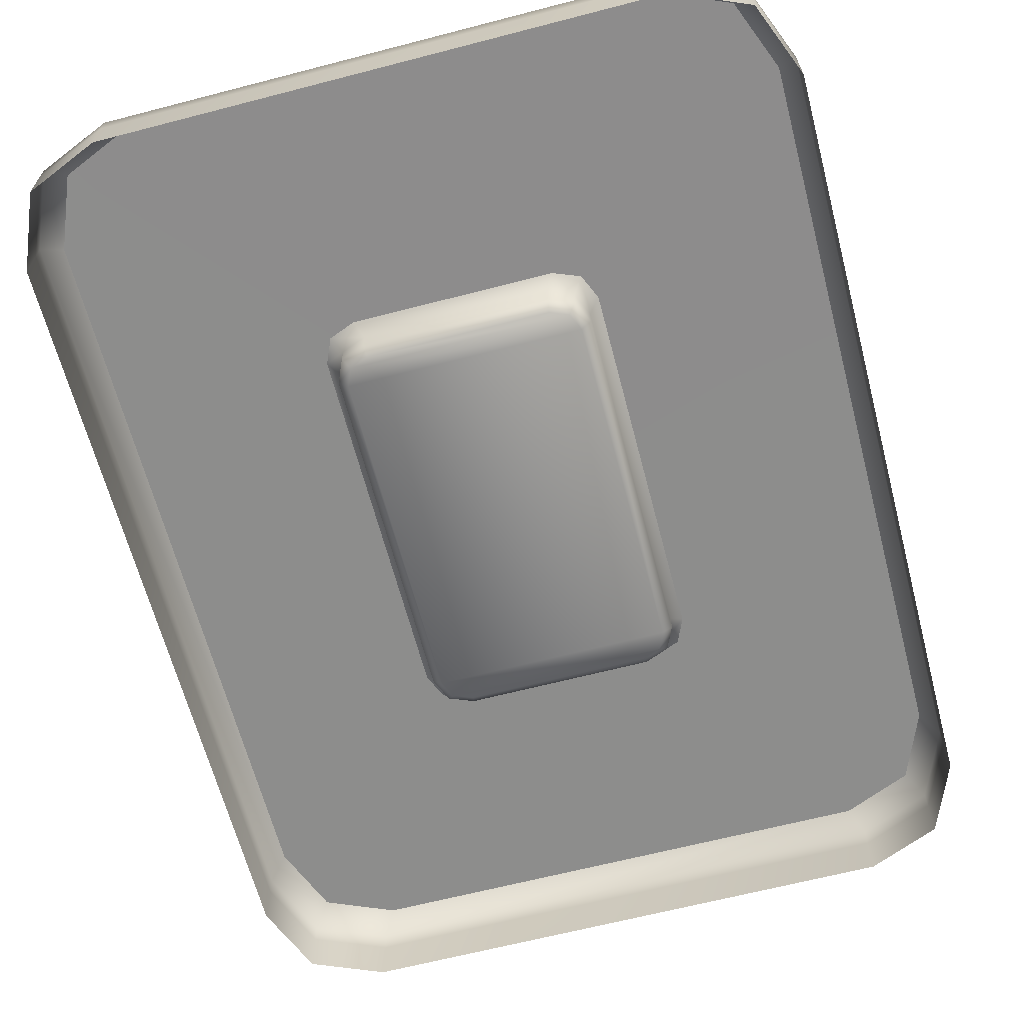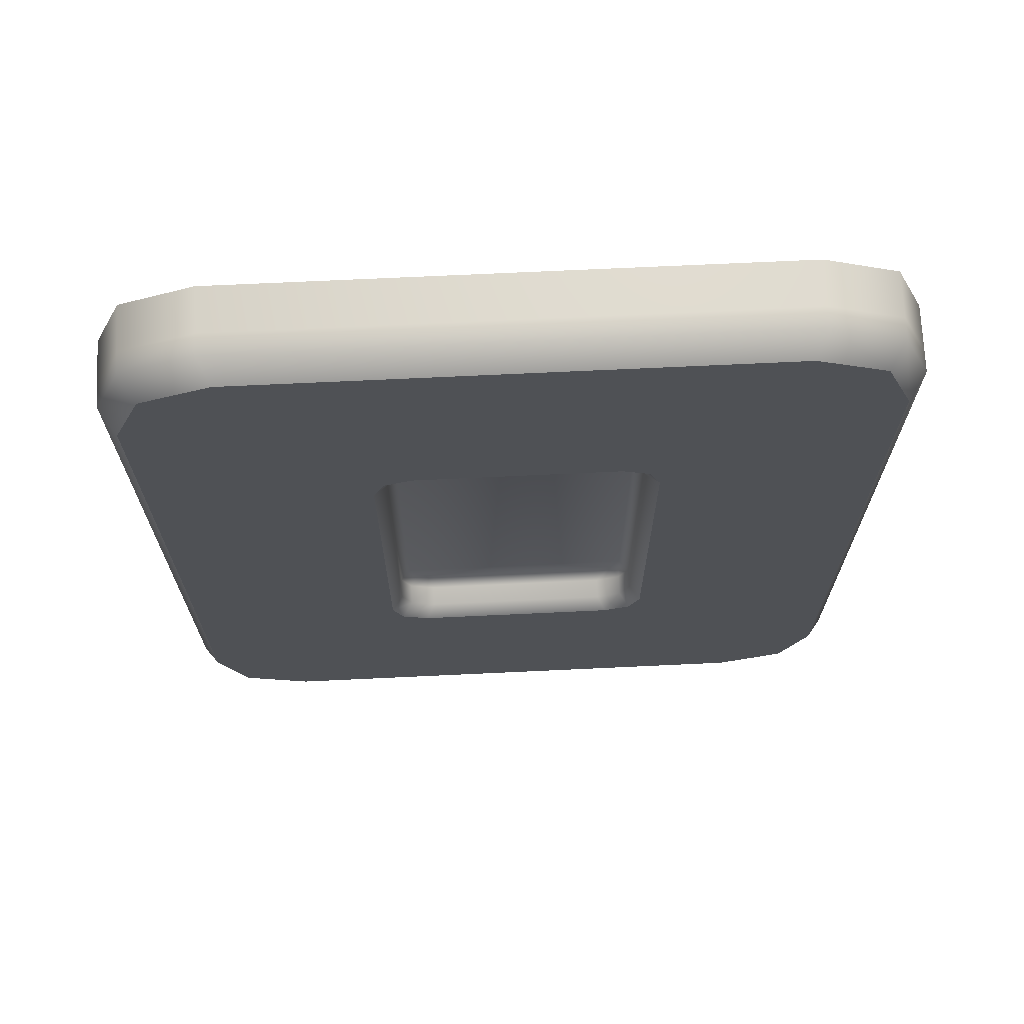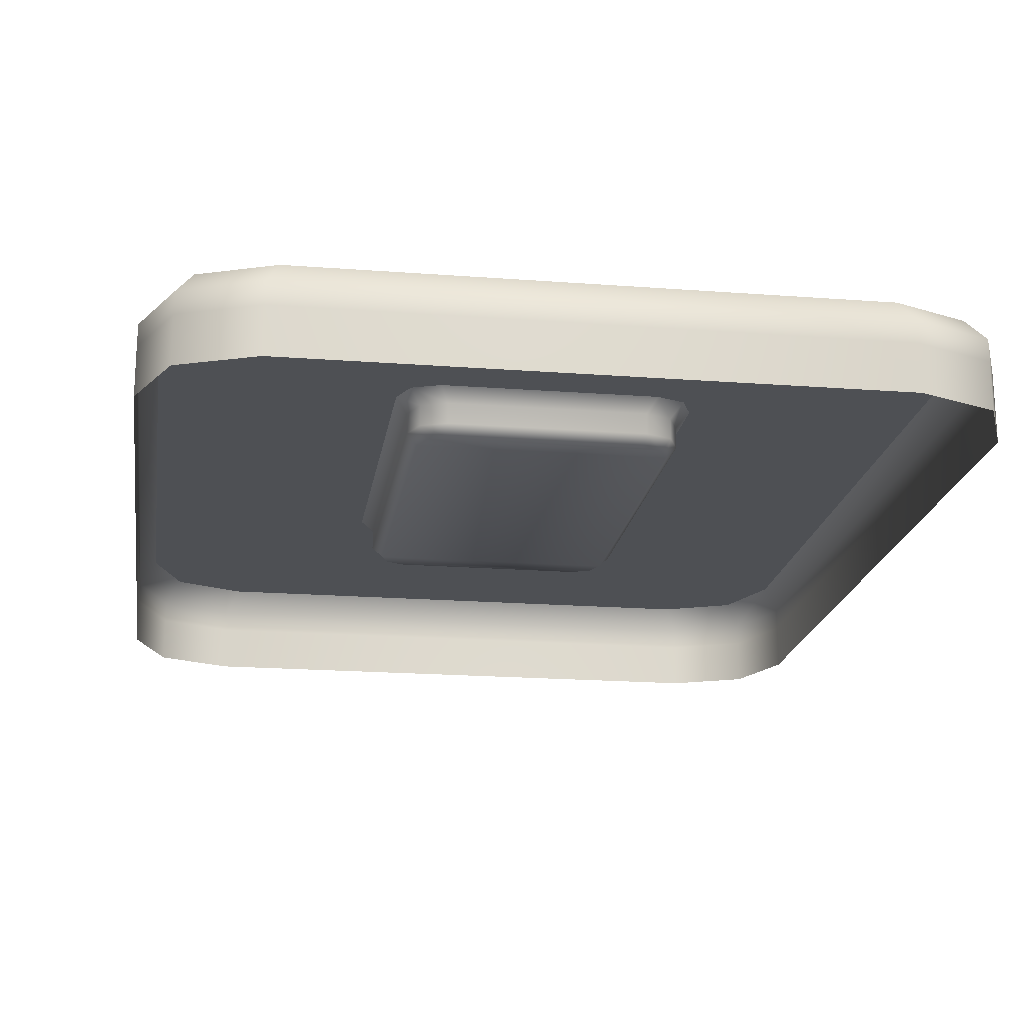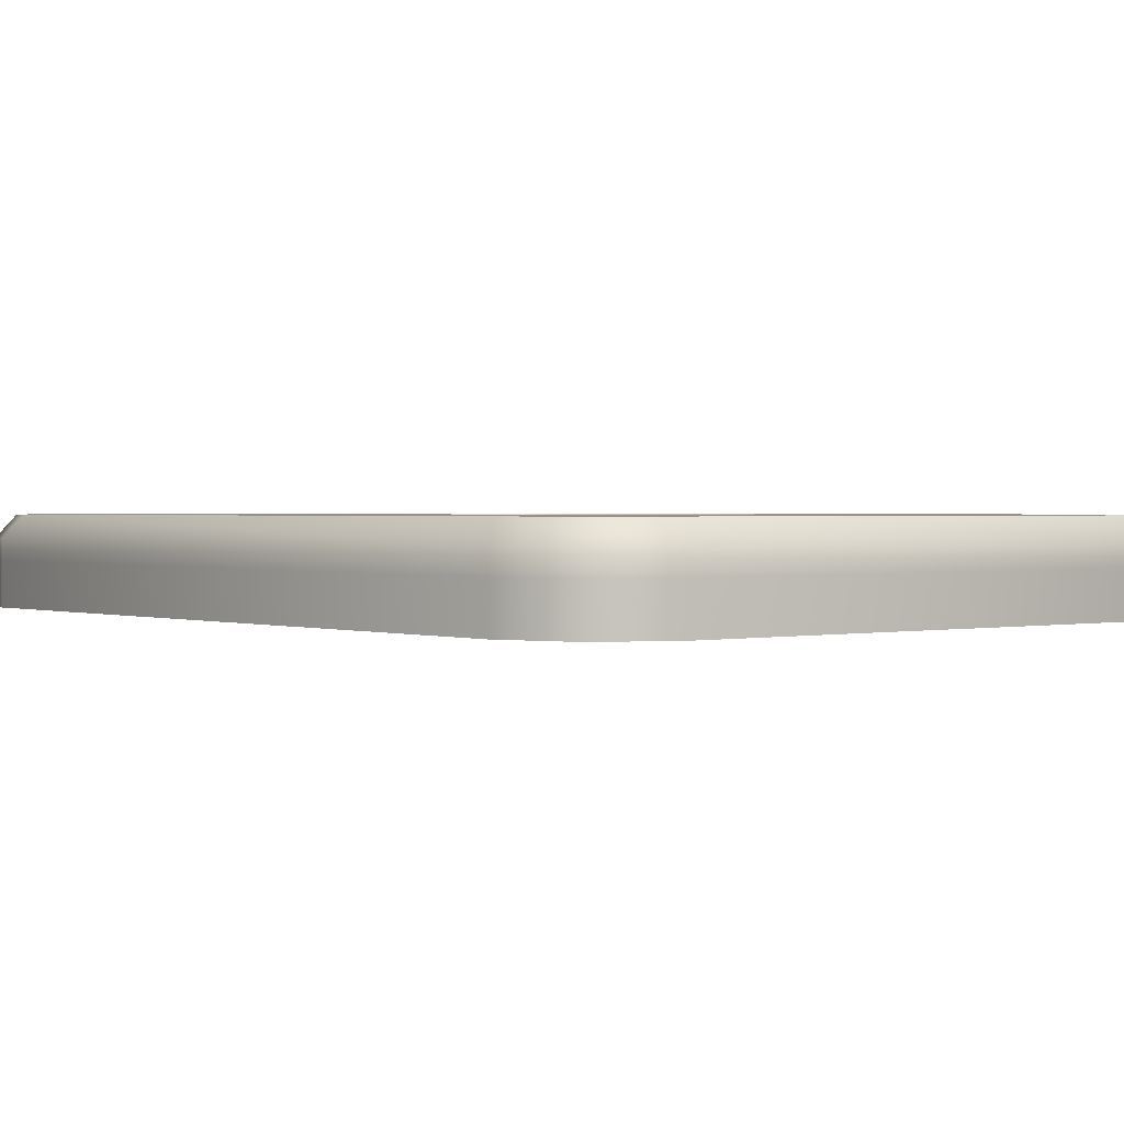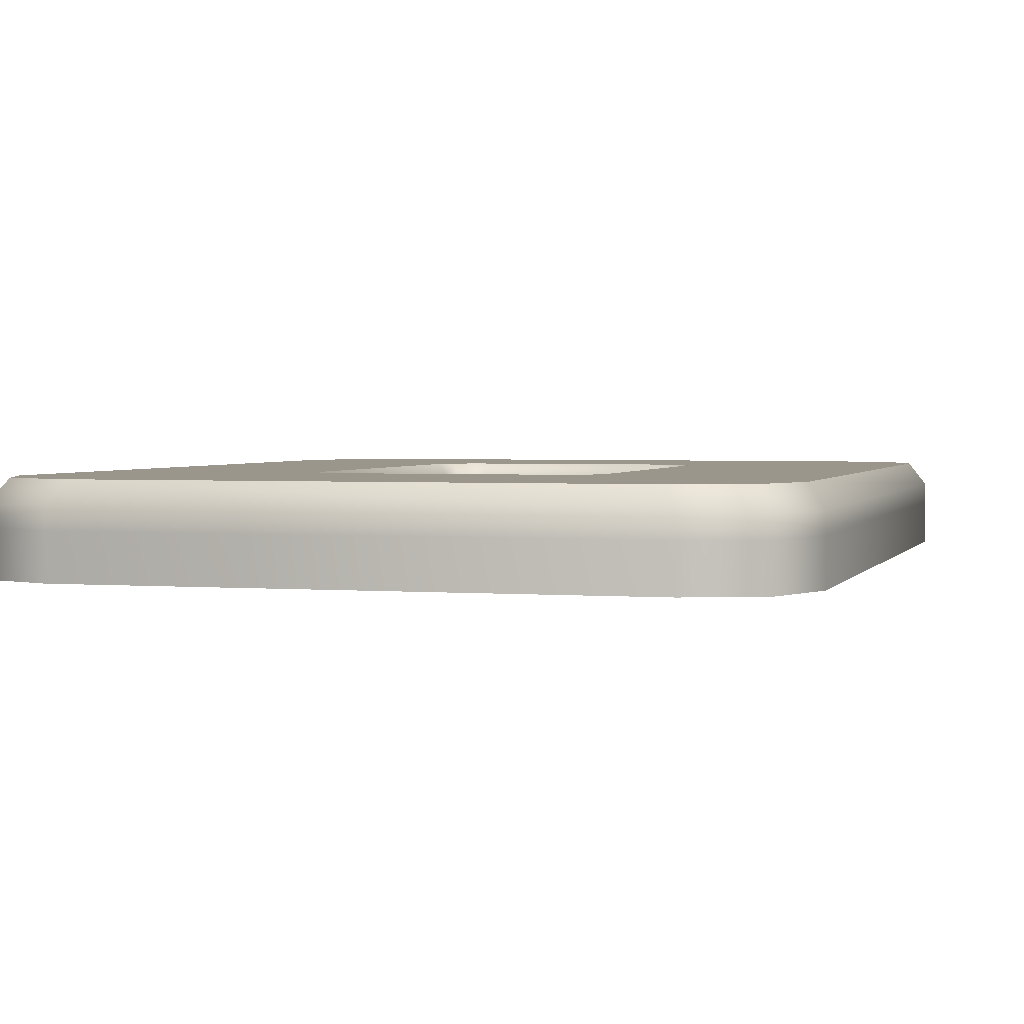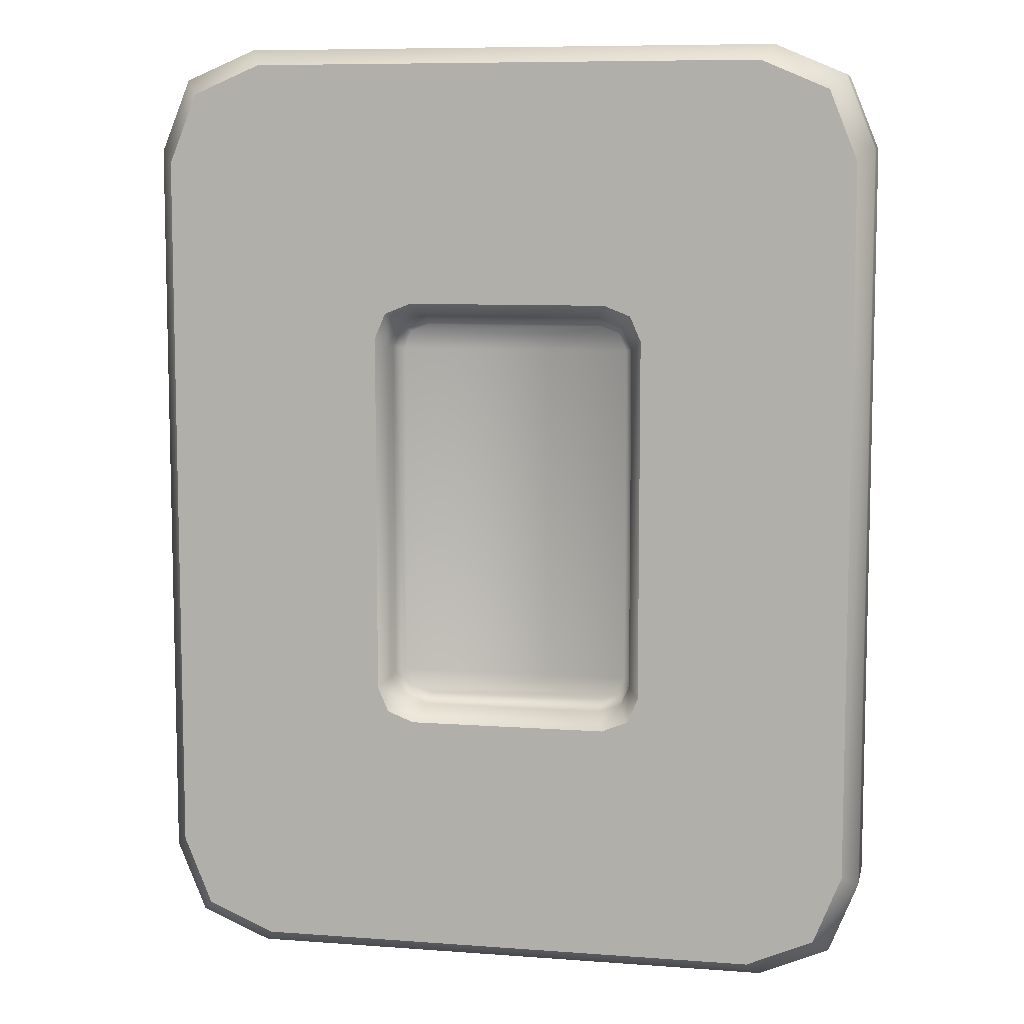
<metadata>
{"format":"obj","ext":"obj","renderer":"f3d","projection":"perspective","resolution":1024,"background":"white","views":[{"elev":-64.4,"azim":14.7,"up":"+Y"},{"elev":70.0,"azim":177.3,"up":"+Z"},{"elev":-18.7,"azim":171.6,"up":"+Y"},{"elev":1.2,"azim":-38.9,"up":"+Y"},{"elev":2.4,"azim":-164.0,"up":"+Y"},{"elev":8.3,"azim":-168.4,"up":"+Z"}]}
</metadata>
<code>
g Platform-small-fish-lvl1
v 2.918 -0.3574 3.746
v 2.328 -0.7244 3.998
v 2.327 -0.3574 3.996
v 2.919 -0.7244 3.748
v 3.162 -0.3574 3.143
v 3.164 -0.7244 3.144
v 3.162 -0.3574 -3.112
v 3.164 -0.7244 -3.113
v 2.918 -0.3574 -3.716
v 2.919 -0.7244 -3.717
v 2.327 -0.3574 -3.966
v 2.328 -0.7244 -3.967
v -2.158 -0.3574 -3.966
v -2.159 -0.7244 -3.967
v 2.327 -0.3574 3.996
v 2.328 -0.7244 3.998
v -2.159 -0.7244 3.998
v -2.158 -0.3574 3.996
v -2.75 -0.7244 3.748
v -2.749 -0.3574 3.746
v -2.995 -0.7244 3.144
v -2.994 -0.3574 3.143
v -2.995 -0.7244 -3.113
v -2.994 -0.3574 -3.112
v -2.75 -0.7244 -3.717
v -2.749 -0.3574 -3.716
v -2.159 -0.7244 -3.967
v -2.158 -0.3574 -3.966
v -0.9599 0.002529 3.572
v -1.104 0.002529 3.712
v -1.975 0.002529 3.712
v 0.1034 0.005557 2.107
v 0.02593 0.005557 2.051
v -0.8906 0.005557 2.051
v -2.518 0.002529 3.479
v -1.129 0.005557 1.951
v -2.743 0.002529 2.919
v -1.247 0.005557 1.709
v -1.247 0.005557 1.217
v -1.247 0.005557 1.112
v -2.743 0.002529 0.1466
v -2.743 0.002529 -0.05978
v -1.247 0.005557 -1.153
v -1.163 0.005557 -1.231
v -1.247 0.005557 -1.279
v -1.247 0.005557 -1.691
v -2.743 0.002529 -2.888
v -2.518 0.002529 -3.448
v -1.142 0.005557 -1.933
v -1.975 0.002529 -3.68
v -0.8906 0.005557 -2.033
v 0.7127 0.002529 -3.68
v 0.9176 0.002529 -3.542
v 1.02 0.005557 -2.033
v -0.2264 0.005557 -2.033
v 2.15 0.002529 -3.68
v 0.9618 0.002529 -3.68
v 2.693 0.002529 -3.448
v 1.272 0.005557 -1.933
v 2.918 0.002529 -2.888
v 1.376 0.005557 -1.691
v 2.918 0.002529 -1.422
v 1.376 0.005557 -0.475
v 2.83 0.002529 -1.329
v 2.918 0.002529 -1.275
v 1.426 0.005557 -0.4516
v 2.918 0.002529 0.9865
v 1.376 0.005557 -0.3966
v 1.376 0.005557 1.709
v 2.979 0.002529 1.036
v 2.918 0.002529 1.125
v 2.918 0.002529 1.237
v 3.024 0.002529 1.386
v 2.918 0.002529 1.445
v 2.918 0.002529 2.919
v 2.693 0.002529 3.479
v 1.272 0.005557 1.951
v 2.15 0.002529 3.712
v 1.02 0.005557 2.051
v 0.1473 0.005557 2.051
v -0.9187 0.002529 3.712
v 0.6842 0.002529 3.712
v 0.8489 0.002529 3.712
v 0.8083 0.002529 3.811
v -0.1764 0.005557 -1.974
v 0.001951 0.005557 -2.033
v 0.1277 0.005557 -2.033
v 0.1229 0.005557 -1.954
v -0.853 -0.3459 -1.568
v -0.6961 -0.3459 -1.63
v 0.8172 -0.3459 -1.63
v 0.9741 -0.3459 -1.568
v -0.9167 -0.3459 -1.422
v 1.038 -0.3459 -1.422
v -0.9167 -0.3459 1.44
v 1.038 -0.3459 1.44
v -0.853 -0.3459 1.586
v 0.9741 -0.3459 1.586
v -0.6961 -0.3459 1.648
v 0.8172 -0.3459 1.648
v -0.7119 -0.09834 -1.713
v -0.9154 -0.2629 -1.632
v -0.9154 -0.09834 -1.632
v -0.7119 -0.2629 -1.713
v 0.833 -0.09834 -1.713
v -0.9998 -0.2629 -1.439
v -0.9998 -0.09834 -1.439
v 0.833 -0.2629 -1.713
v 1.037 -0.09834 -1.632
v -0.9998 -0.2629 1.457
v -0.9998 -0.09834 1.457
v 1.037 -0.2629 -1.632
v 1.121 -0.09834 -1.439
v -0.9154 -0.2629 1.651
v -0.9154 -0.09834 1.651
v 1.121 -0.2629 -1.439
v 1.121 -0.09834 1.457
v -0.7119 -0.2629 1.731
v -0.7119 -0.09834 1.731
v 1.121 -0.2629 1.457
v 1.037 -0.09834 1.651
v 0.833 -0.2629 1.731
v 0.833 -0.09834 1.731
v 1.037 -0.2629 1.651
v -0.853 -0.3459 1.586
v -0.9167 -0.3459 1.44
v -0.6961 -0.3459 1.648
v 0.8172 -0.3459 1.648
v -0.9167 -0.3459 -1.422
v 0.9741 -0.3459 1.586
v 1.038 -0.3459 1.44
v -0.853 -0.3459 -1.568
v 1.038 -0.3459 -1.422
v -0.6961 -0.3459 -1.63
v 0.9741 -0.3459 -1.568
v 0.8172 -0.3459 -1.63
v 1.121 0.002912 1.755
v 1.121 -0.09834 1.457
v 1.213 0.002912 1.544
v 1.037 -0.09834 1.651
v 1.121 -0.09834 -1.439
v 0.9 0.002912 1.842
v 1.213 0.002912 -1.526
v 0.833 -0.09834 1.731
v 1.037 -0.09834 -1.632
v -0.7789 0.002912 1.842
v 1.121 0.002912 -1.736
v -0.7119 -0.09834 1.731
v 0.833 -0.09834 -1.713
v -1 0.002912 1.755
v 0.9 0.002912 -1.824
v -0.9154 -0.09834 1.651
v -0.7119 -0.09834 -1.713
v -1.092 0.002912 1.544
v -0.7789 0.002912 -1.824
v -0.9998 -0.09834 1.457
v -0.9154 -0.09834 -1.632
v -1.092 0.002912 -1.526
v -1 0.002912 -1.736
v -0.9998 -0.09834 -1.439
v 2.229 -1.497e-08 3.858
v 1.121 0.002912 1.755
v 2.794 -1.489e-08 3.617
v 0.9 0.002912 1.842
v 1.213 0.002912 1.544
v -2.06 -9.729e-09 3.858
v 3.028 -1.33e-08 3.034
v -0.7789 0.002912 1.842
v 1.213 0.002912 -1.526
v -2.625 -8.262e-09 3.617
v 3.028 6.103e-09 -3.004
v -1 0.002912 1.755
v 1.121 0.002912 -1.736
v -2.859 -6.103e-09 3.034
v 2.794 8.262e-09 -3.586
v -1.092 0.002912 1.544
v 0.9 0.002912 -1.824
v -2.859 1.33e-08 -3.004
v 2.229 9.729e-09 -3.828
v -1.092 0.002912 -1.526
v -0.7789 0.002912 -1.824
v -2.625 1.489e-08 -3.586
v -2.06 1.497e-08 -3.828
v -1 0.002912 -1.736
v 3.161 -0.1865 -3.111
v 3.162 -0.3574 -3.112
v 3.162 -0.3574 3.143
v 3.161 -0.1865 3.141
v 2.916 -0.1865 -3.714
v 2.918 -0.3574 3.746
v 2.918 -0.3574 -3.716
v 2.916 -0.1865 3.744
v 2.326 -0.1865 -3.964
v 2.327 -0.3574 3.996
v 2.327 -0.3574 -3.966
v 2.326 -0.1865 3.994
v -2.157 -0.1865 -3.964
v -2.158 -0.3574 3.996
v -2.158 -0.3574 -3.966
v -2.157 -0.1865 3.994
v -2.748 -0.1865 -3.714
v -2.749 -0.3574 3.746
v -2.749 -0.3574 -3.716
v -2.748 -0.1865 3.744
v -2.992 -0.1865 -3.111
v -2.994 -0.3574 3.143
v -2.994 -0.3574 -3.112
v -2.992 -0.1865 3.141
v -2.859 -6.103e-09 3.034
v -2.625 -8.262e-09 3.617
v -2.748 -0.1865 3.744
v -2.992 -0.1865 3.141
v -2.157 -0.1865 3.994
v -2.859 1.33e-08 -3.004
v -2.06 -9.729e-09 3.858
v -2.992 -0.1865 -3.111
v 2.326 -0.1865 3.994
v -2.625 1.489e-08 -3.586
v 2.229 -1.497e-08 3.858
v -2.748 -0.1865 -3.714
v 2.916 -0.1865 3.744
v -2.06 1.497e-08 -3.828
v 2.794 -1.489e-08 3.617
v -2.157 -0.1865 -3.964
v 3.161 -0.1865 3.141
v 2.229 9.729e-09 -3.828
v 3.028 -1.33e-08 3.034
v 2.326 -0.1865 -3.964
v 3.161 -0.1865 -3.111
v 2.794 8.262e-09 -3.586
v 3.028 6.103e-09 -3.004
v 2.916 -0.1865 -3.714
g Platform-small-fish-lvl1_0
f 3 2 1
f 2 4 1
f 1 4 5
f 4 6 5
f 5 6 7
f 6 8 7
f 7 8 9
f 8 10 9
f 9 10 11
f 10 12 11
f 11 12 13
f 12 14 13
f 17 16 15
f 18 17 15
f 19 17 18
f 20 19 18
f 21 19 20
f 22 21 20
f 23 21 22
f 24 23 22
f 25 23 24
f 26 25 24
f 27 25 26
f 28 27 26
f 31 30 29
f 31 29 32
f 31 32 33
f 33 34 31
f 31 34 35
f 34 36 35
f 35 36 37
f 36 38 37
f 37 38 39
f 37 39 40
f 41 37 40
f 42 41 40
f 42 40 43
f 42 43 44
f 42 44 45
f 42 45 46
f 46 47 42
f 47 46 48
f 46 49 48
f 48 49 50
f 49 51 50
f 52 50 51
f 51 53 52
f 53 51 54
f 51 55 54
f 53 54 56
f 56 57 53
f 56 54 58
f 54 59 58
f 58 59 60
f 59 61 60
f 62 60 61
f 61 63 62
f 63 64 62
f 63 65 64
f 63 66 65
f 66 67 65
f 66 68 67
f 68 69 67
f 69 70 67
f 69 71 70
f 69 72 71
f 69 73 72
f 69 74 73
f 69 75 74
f 75 69 76
f 69 77 76
f 76 77 78
f 77 79 78
f 32 78 79
f 79 80 32
f 32 29 78
f 29 81 78
f 81 82 78
f 82 83 78
f 83 82 84
f 86 55 85
f 55 86 54
f 86 87 54
f 87 86 88
f 91 90 89
f 89 92 91
f 89 93 92
f 93 94 92
f 93 95 94
f 95 96 94
f 95 97 96
f 97 98 96
f 97 99 98
f 99 100 98
f 103 102 101
f 102 104 101
f 101 104 105
f 106 102 103
f 107 106 103
f 104 108 105
f 105 108 109
f 110 106 107
f 111 110 107
f 108 112 109
f 109 112 113
f 114 110 111
f 115 114 111
f 112 116 113
f 113 116 117
f 118 114 115
f 119 118 115
f 116 120 117
f 117 120 121
f 122 118 119
f 123 122 119
f 121 124 123
f 120 124 121
f 124 122 123
f 110 114 125
f 126 110 125
f 125 114 127
f 114 118 127
f 106 110 126
f 127 118 128
f 118 122 128
f 129 106 126
f 130 128 122
f 124 130 122
f 102 106 129
f 130 124 131
f 124 120 131
f 132 102 129
f 131 120 133
f 104 102 132
f 120 116 133
f 134 104 132
f 133 116 135
f 108 104 134
f 116 112 135
f 136 108 134
f 135 112 136
f 112 108 136
f 139 138 137
f 138 140 137
f 141 138 139
f 137 140 142
f 143 141 139
f 140 144 142
f 145 141 143
f 142 144 146
f 147 145 143
f 144 148 146
f 149 145 147
f 146 148 150
f 151 149 147
f 148 152 150
f 153 149 151
f 150 152 154
f 155 153 151
f 152 156 154
f 157 153 155
f 154 156 158
f 159 157 155
f 156 160 158
f 160 157 159
f 158 160 159
f 163 162 161
f 162 164 161
f 165 162 163
f 161 164 166
f 167 165 163
f 164 168 166
f 169 165 167
f 166 168 170
f 171 169 167
f 168 172 170
f 173 169 171
f 170 172 174
f 175 173 171
f 172 176 174
f 177 173 175
f 174 176 178
f 179 177 175
f 176 180 178
f 181 177 179
f 178 180 182
f 183 181 179
f 180 184 182
f 184 181 183
f 182 184 183
f 187 186 185
f 188 187 185
f 185 186 189
f 190 187 188
f 186 191 189
f 192 190 188
f 189 191 193
f 194 190 192
f 191 195 193
f 196 194 192
f 193 195 197
f 198 194 196
f 195 199 197
f 200 198 196
f 197 199 201
f 202 198 200
f 199 203 201
f 204 202 200
f 201 203 205
f 206 202 204
f 203 207 205
f 208 206 204
f 205 207 208
f 207 206 208
f 211 210 209
f 212 211 209
f 211 213 210
f 212 209 214
f 213 215 210
f 216 212 214
f 213 217 215
f 216 214 218
f 217 219 215
f 220 216 218
f 217 221 219
f 220 218 222
f 221 223 219
f 224 220 222
f 221 225 223
f 224 222 226
f 225 227 223
f 228 224 226
f 225 229 227
f 228 226 230
f 229 231 227
f 232 228 230
f 232 230 231
f 229 232 231

</code>
